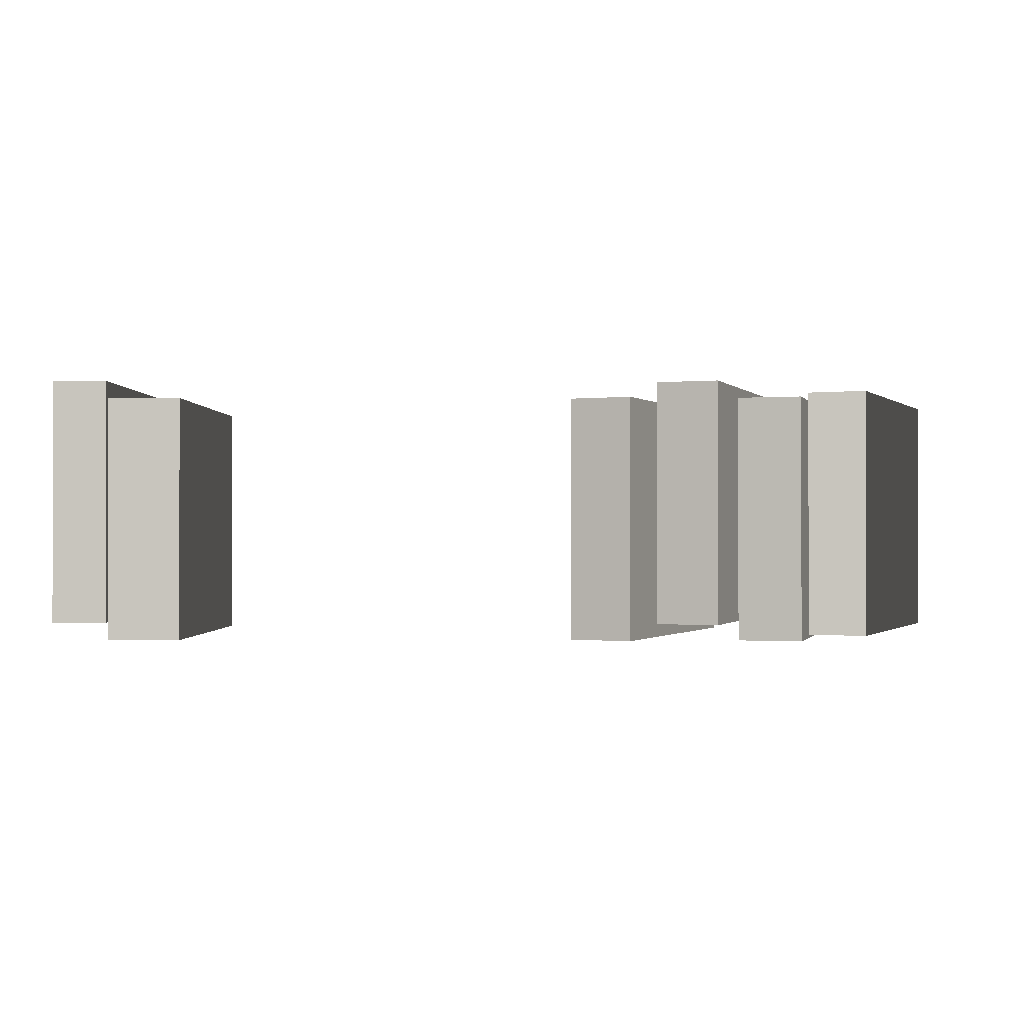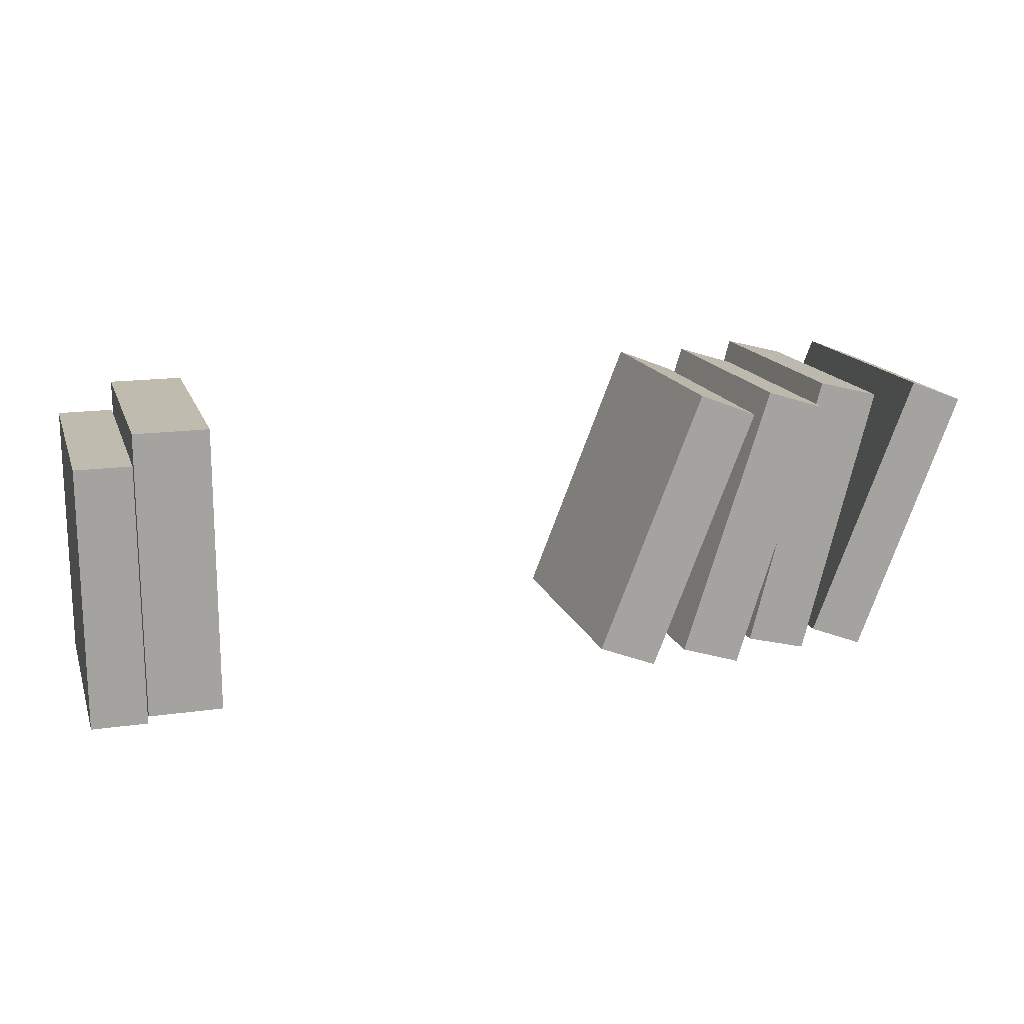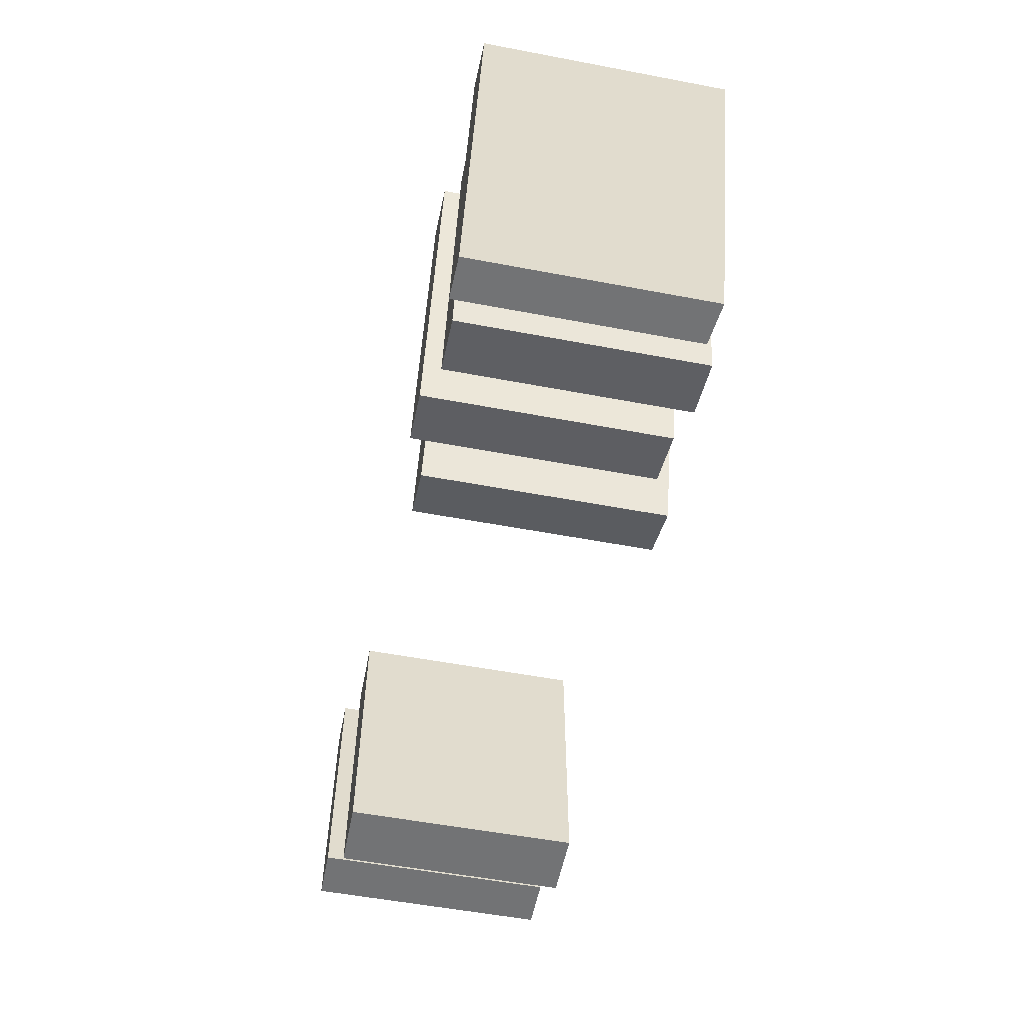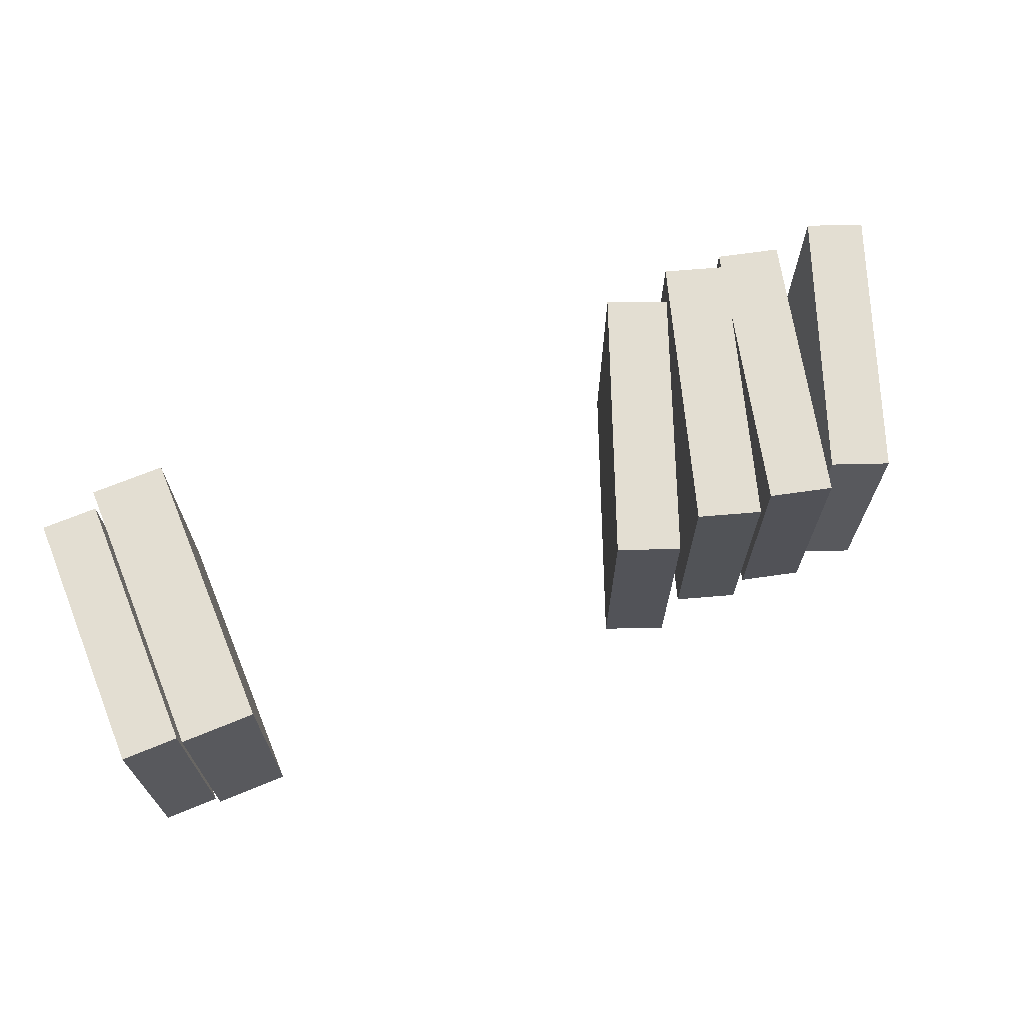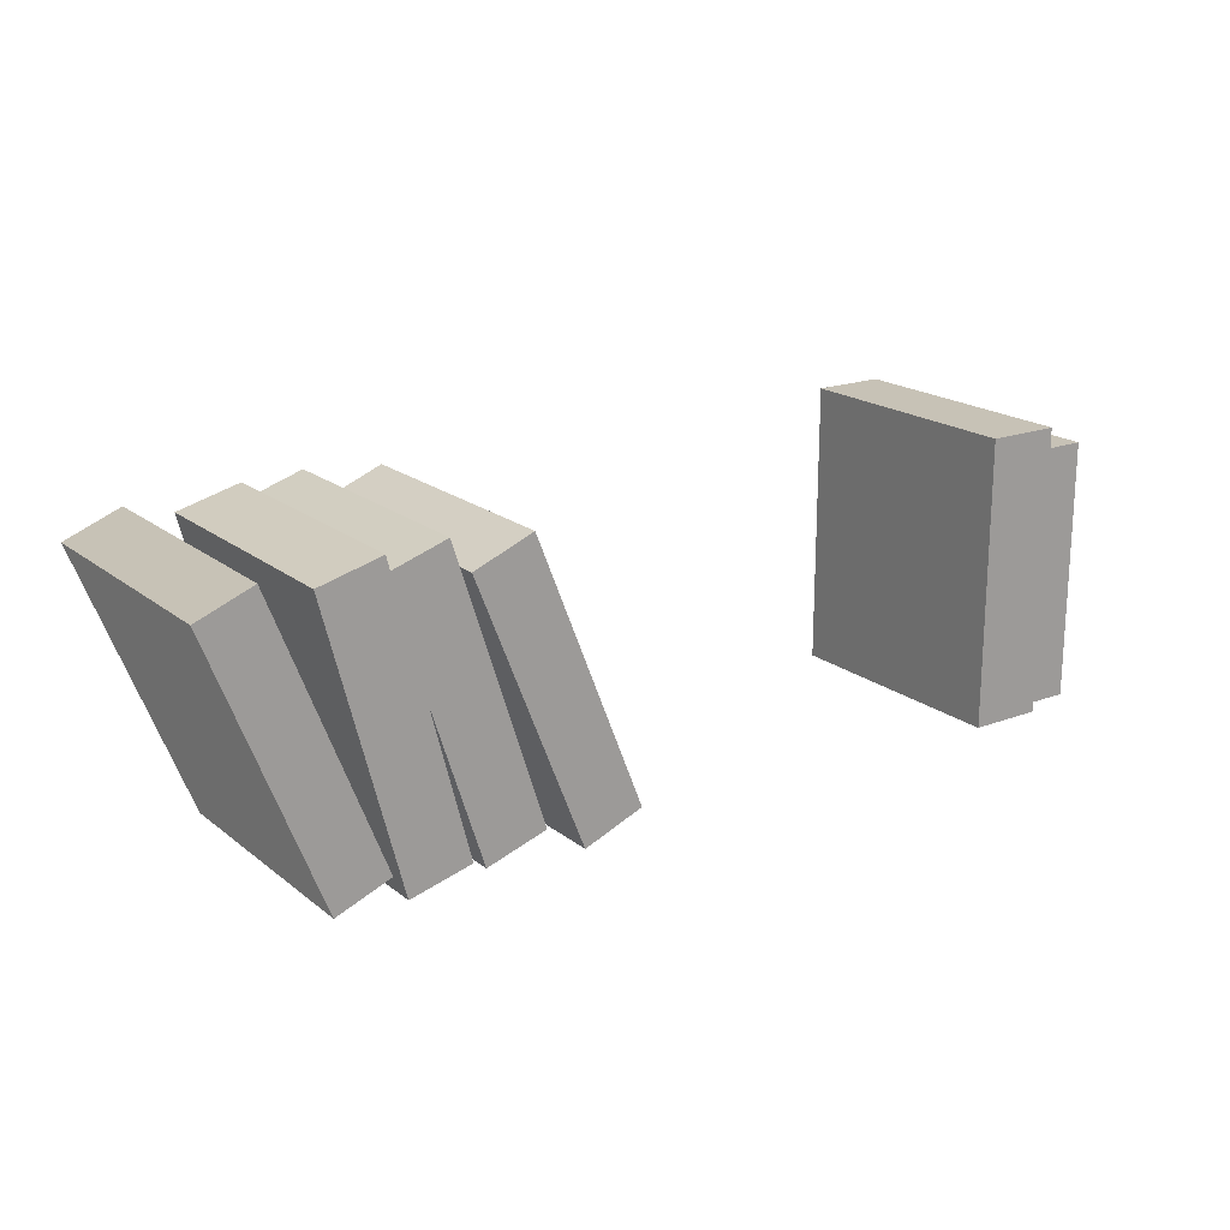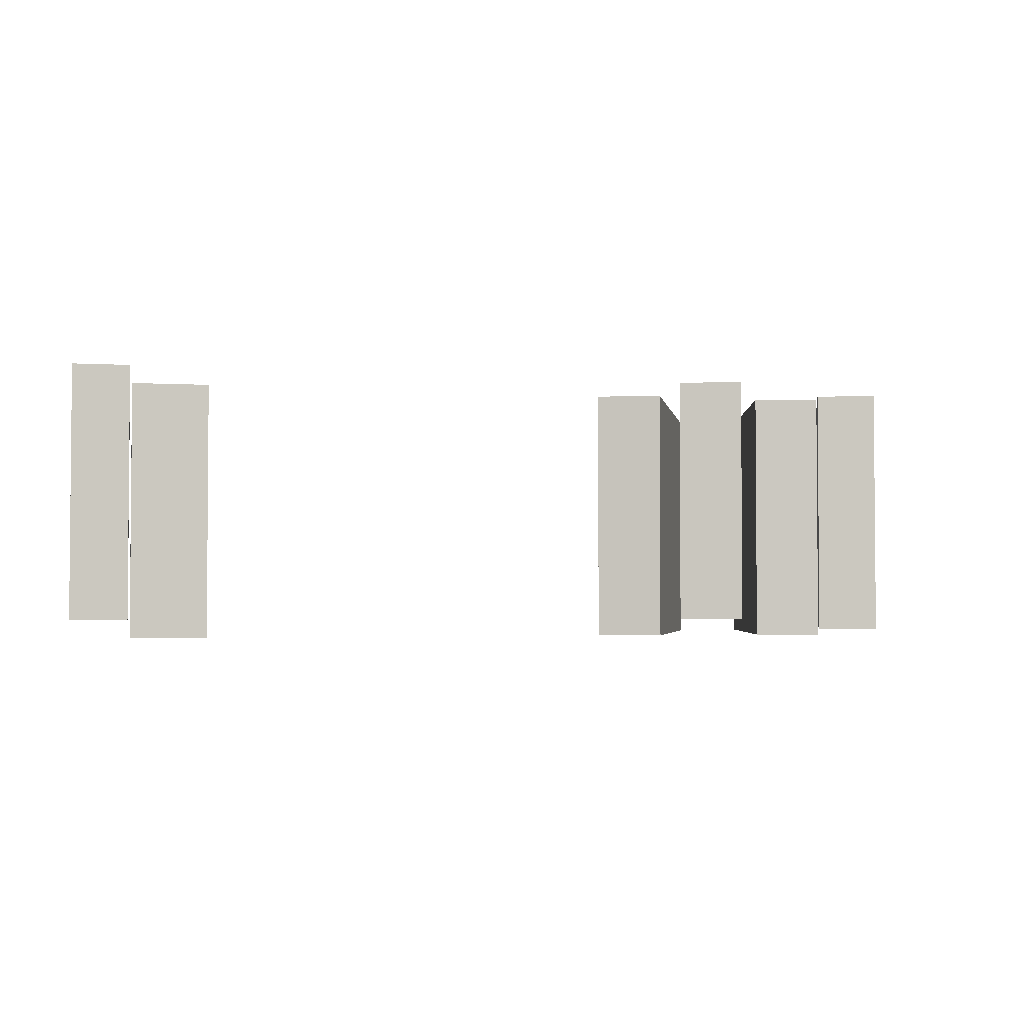
<metadata>
{"format":"obj","ext":"obj","renderer":"f3d","projection":"perspective","resolution":1024,"background":"white","views":[{"elev":-0.7,"azim":1.8,"up":"+Z"},{"elev":16.2,"azim":-16.5,"up":"+Y"},{"elev":-55.7,"azim":78.8,"up":"+Y"},{"elev":67.4,"azim":-22.6,"up":"+Z"},{"elev":19.2,"azim":144.8,"up":"+Y"},{"elev":-2.7,"azim":-12.1,"up":"+Z"}]}
</metadata>
<code>
v 12.09 -0.275 -12.88
v 12.09 -0.275 11.17
v 22.4 25.66 -12.88
v 22.4 25.66 11.17
v 16.62 27.95 -12.88
v 16.62 27.95 11.17
v 6.313 2.018 -12.88
v 6.313 2.018 11.17
v 21.53 26 -12.88
v 17.49 27.61 -12.88
v 17.49 27.61 9.775
v 21.53 26 9.775
v -32.61 0 -12.88
v -32.61 0 11.17
v -32.61 27.91 -12.88
v -32.61 27.91 11.17
v -39.74 27.91 -12.88
v -39.74 27.91 11.17
v -39.74 0 -12.88
v -39.74 0 11.17
v -33.67 27.91 -12.88
v -38.68 27.91 -12.88
v -38.68 27.91 9.775
v -33.67 27.91 9.775
v -39.96 0 -11.17
v -39.96 0 12.88
v -39.96 25.31 -11.17
v -39.96 25.31 12.88
v -45.29 25.31 -11.17
v -45.29 25.31 12.88
v -45.29 0 -11.17
v -45.29 0 12.88
v -40.76 25.31 -11.17
v -44.5 25.31 -11.17
v -44.5 25.31 11.49
v -40.76 25.31 11.49
v 20.7 -0.2655 -11.3
v 20.7 -0.2655 12.75
v 29.22 26.31 -11.3
v 29.22 26.31 12.75
v 23.31 28.21 -11.3
v 23.31 28.21 12.75
v 14.79 1.629 -11.3
v 14.79 1.629 12.75
v 28.34 26.6 -11.3
v 24.19 27.92 -11.3
v 24.19 27.92 11.36
v 28.34 26.6 11.36
v 28.87 -0.1183 -12.88
v 28.87 -0.1183 11.17
v 35.81 26.92 -12.88
v 35.81 26.92 11.17
v 29.79 28.46 -12.88
v 29.79 28.46 11.17
v 22.85 1.424 -12.88
v 22.85 1.424 11.17
v 34.91 27.15 -12.88
v 30.69 28.23 -12.88
v 30.69 28.23 9.775
v 34.91 27.15 9.775
v 35.18 -0.08823 -12.34
v 35.18 -0.08823 11.71
v 45.29 25.92 -12.34
v 45.29 25.92 11.71
v 39.96 28 -12.34
v 39.96 28 11.71
v 29.85 1.985 -12.34
v 29.85 1.985 11.71
v 44.5 26.23 -12.34
v 40.76 27.69 -12.34
v 40.76 27.69 10.32
v 44.5 26.23 10.32
v 43.49 21.27 11.71
v 38.15 23.35 11.71
v 36.93 20.21 11.71
v 42.27 18.14 11.71
f 1 3 4 2
f 11 6 4 12
f 5 7 8 6
f 7 1 2 8
f 2 4 6 8
f 7 10 9 1
f 3 9 12 4
f 10 5 6 11
f 7 5 10
f 9 3 1
f 9 10 11 12
f 13 15 16 14
f 23 18 16 24
f 17 19 20 18
f 19 13 14 20
f 14 16 18 20
f 19 22 21 13
f 15 21 24 16
f 22 17 18 23
f 19 17 22
f 21 15 13
f 21 22 23 24
f 25 27 28 26
f 35 30 28 36
f 29 31 32 30
f 31 25 26 32
f 26 28 30 32
f 31 34 33 25
f 27 33 36 28
f 34 29 30 35
f 31 29 34
f 33 27 25
f 33 34 35 36
f 37 39 40 38
f 47 42 40 48
f 41 43 44 42
f 43 37 38 44
f 38 40 42 44
f 43 46 45 37
f 39 45 48 40
f 46 41 42 47
f 43 41 46
f 45 39 37
f 45 46 47 48
f 49 51 52 50
f 59 54 52 60
f 53 55 56 54
f 55 49 50 56
f 50 52 54 56
f 55 58 57 49
f 51 57 60 52
f 58 53 54 59
f 55 53 58
f 57 51 49
f 57 58 59 60
f 61 63 73 76
f 71 66 64 72
f 67 68 75
f 67 61 62 68
f 73 64 66 74
f 67 70 69 61
f 63 69 72 64
f 70 65 66 71
f 67 65 70
f 69 63 61
f 69 70 71 72
f 62 76 75 68
f 76 73 74 75
f 65 74 66
f 65 67 75 74
f 61 76 62
f 63 64 73

</code>
